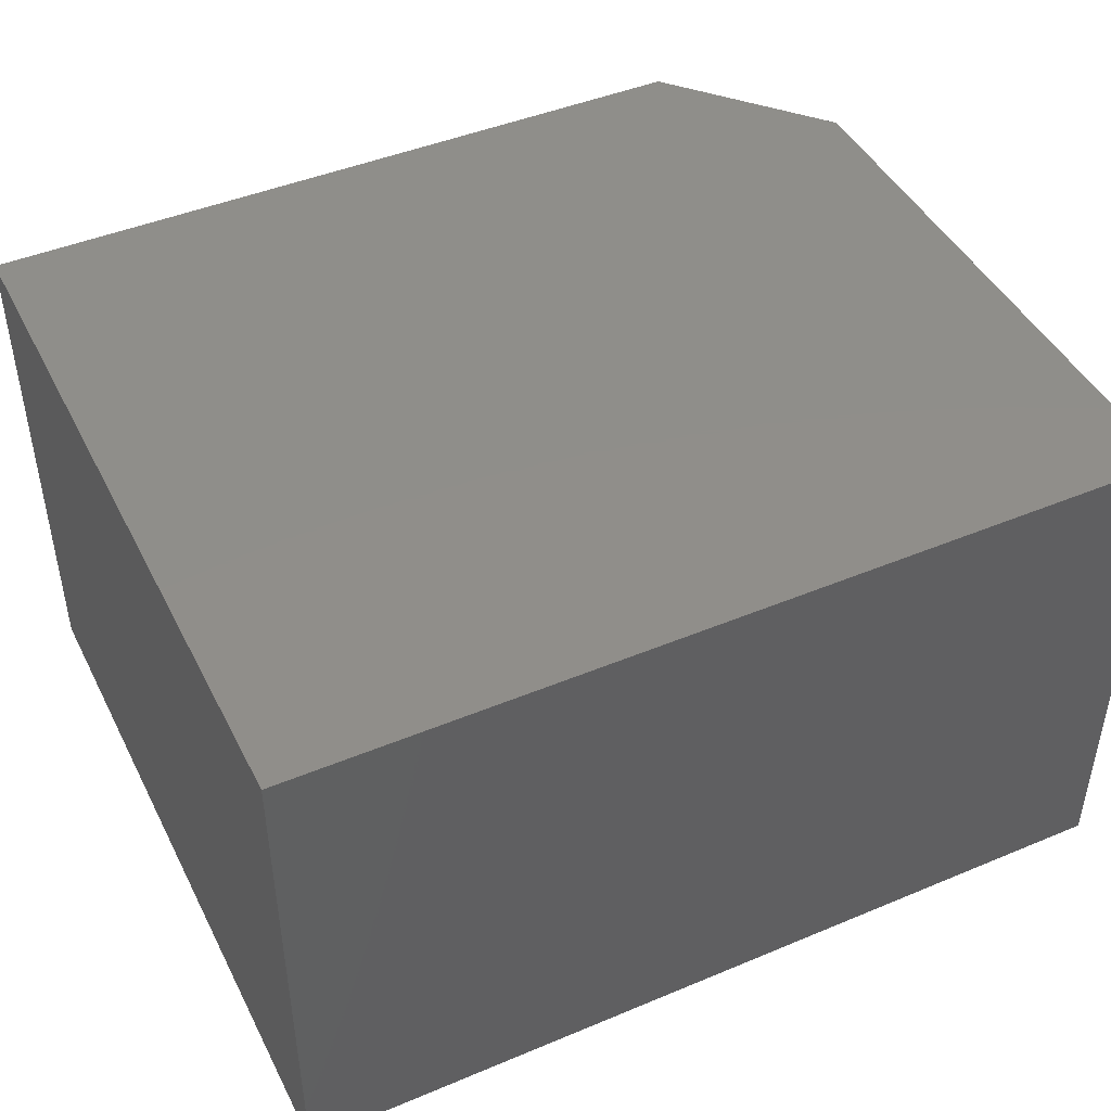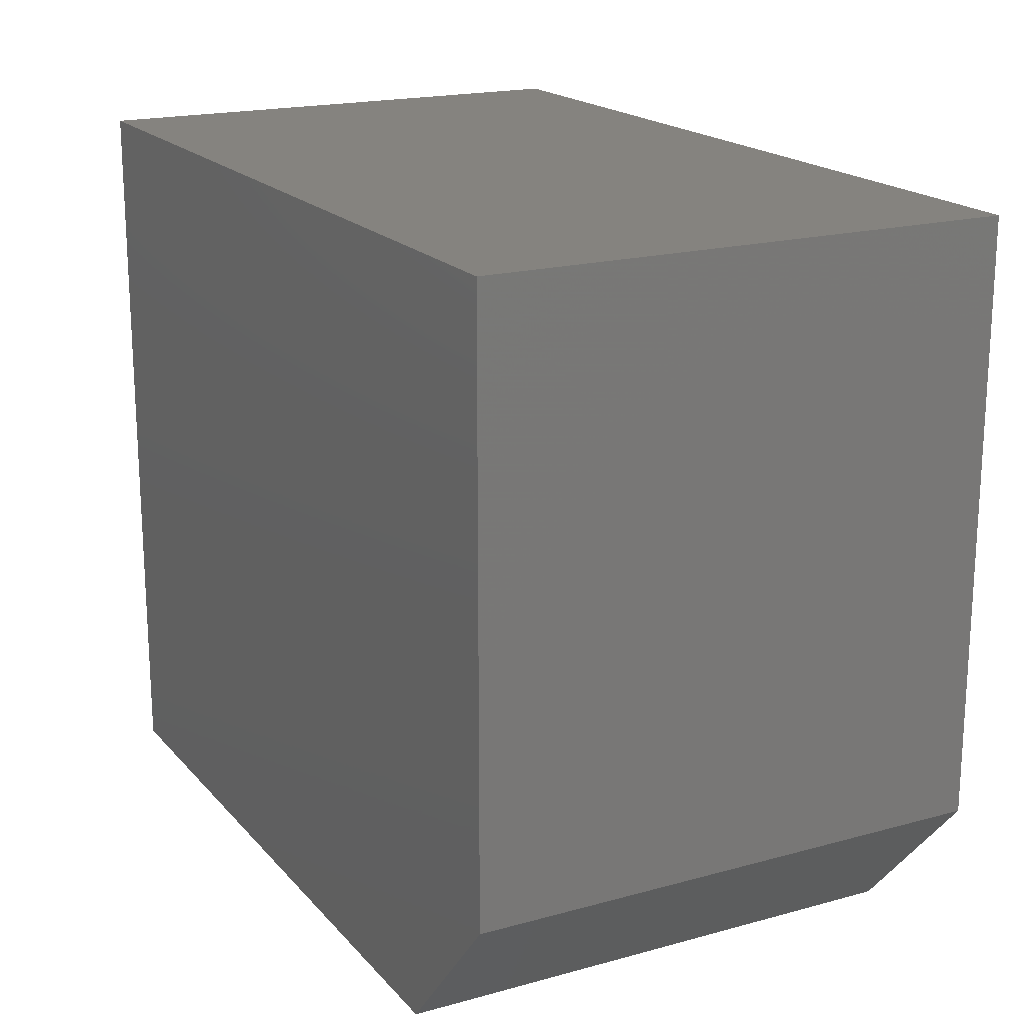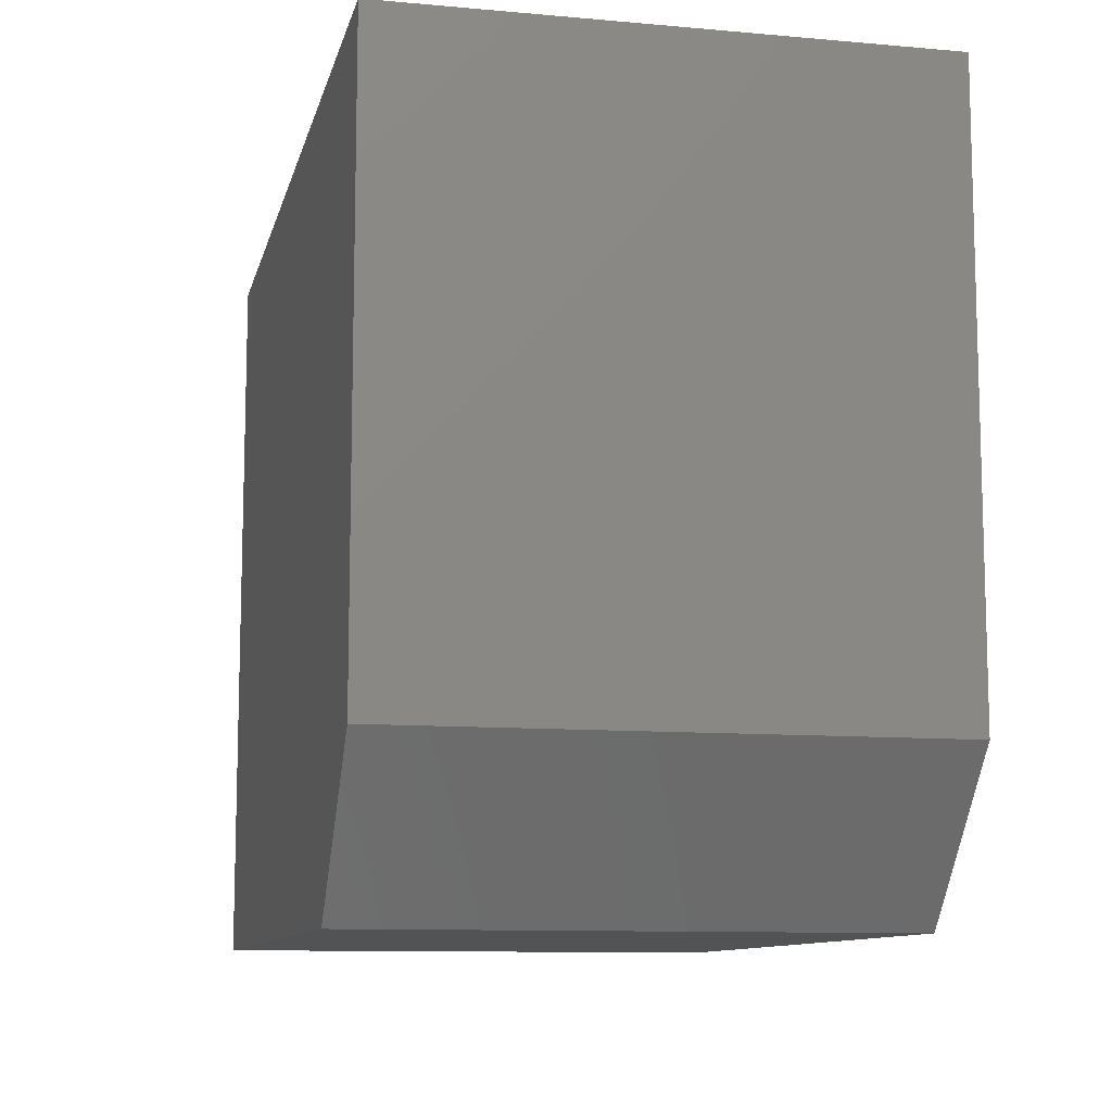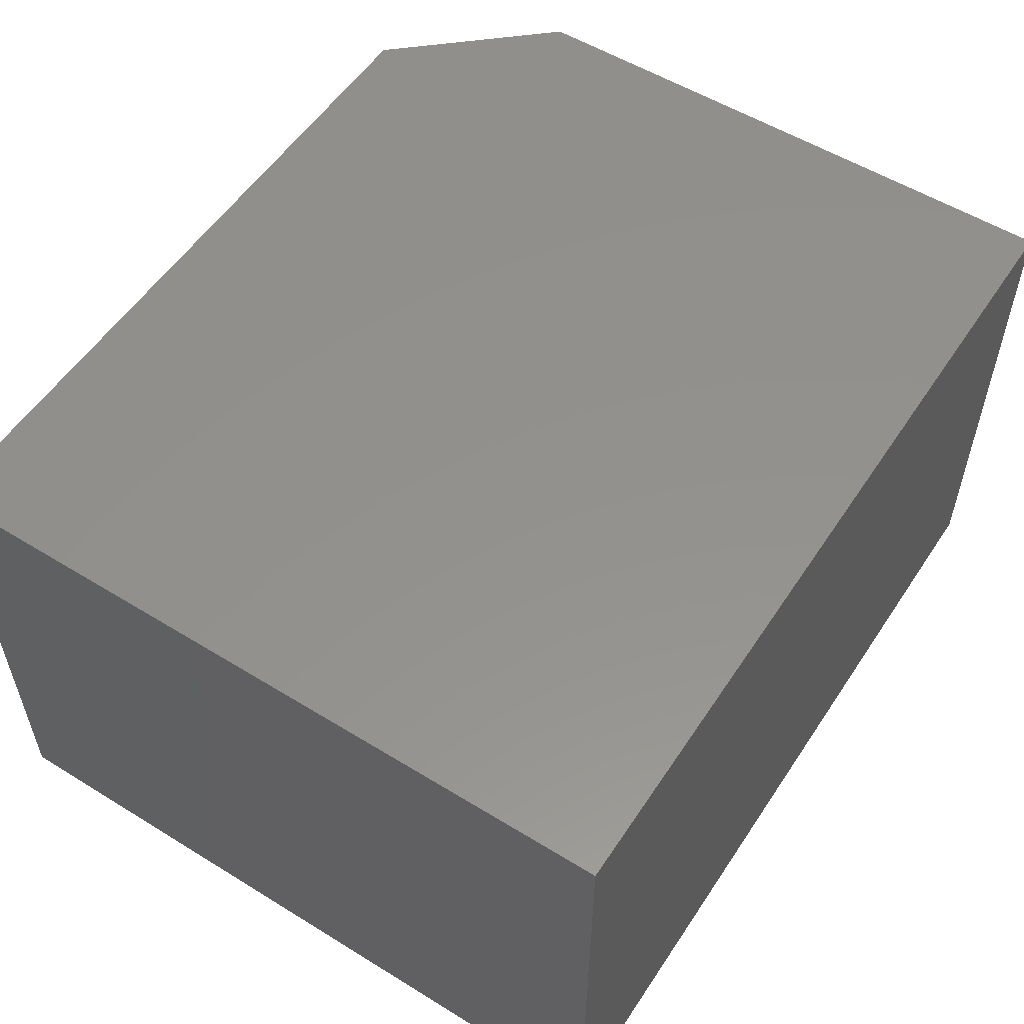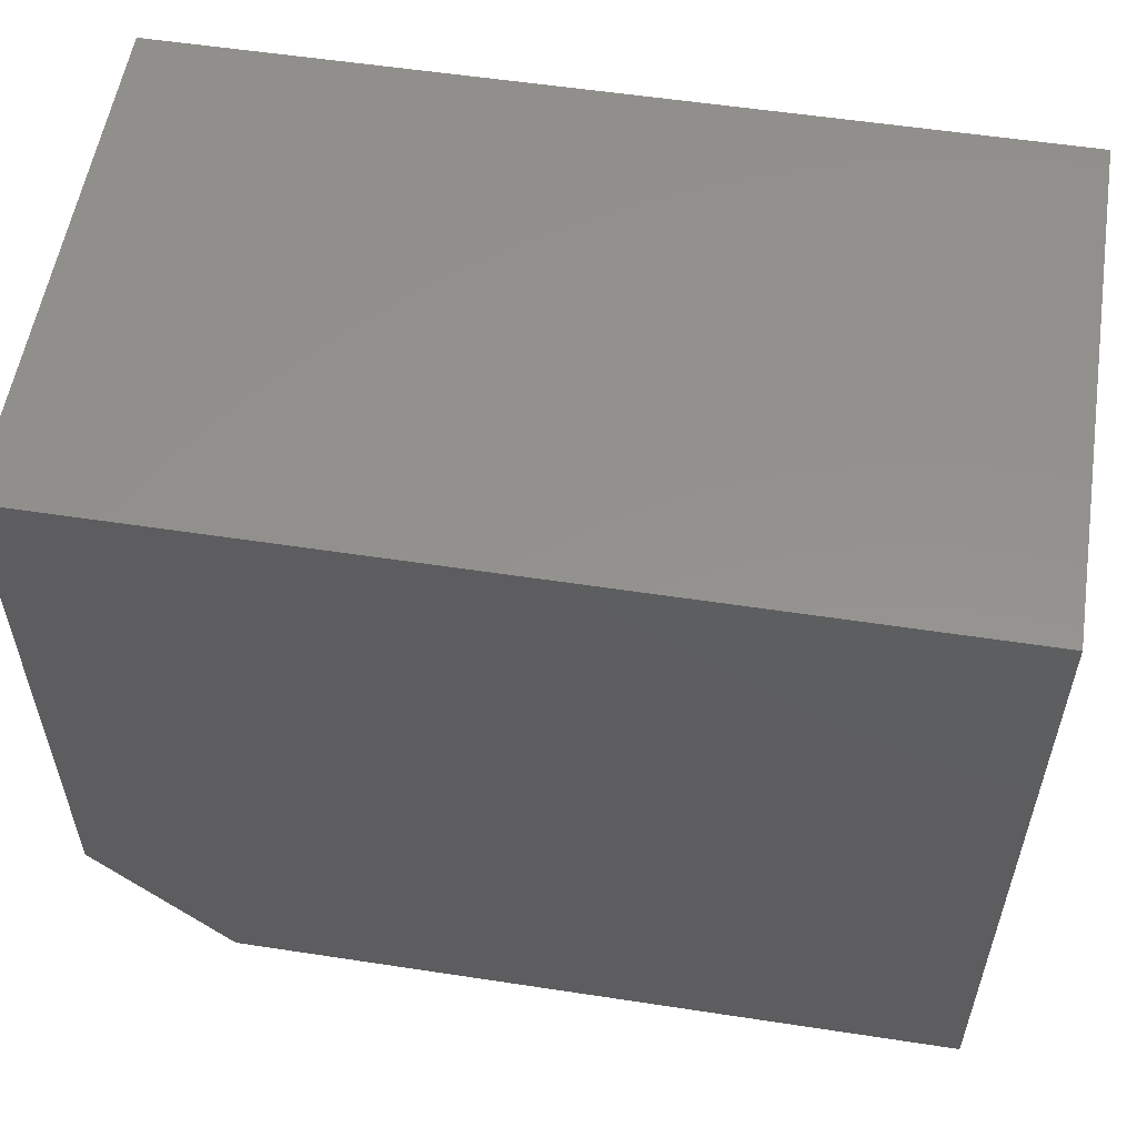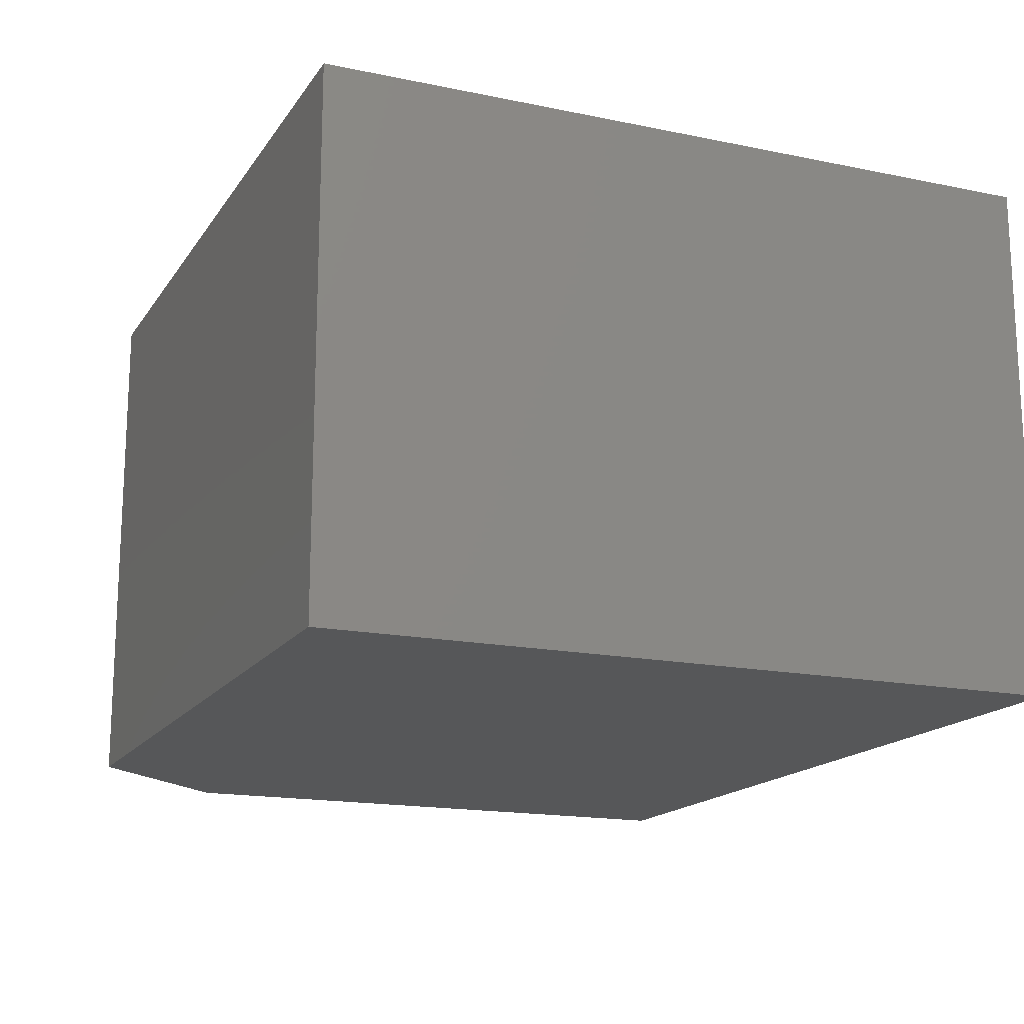
<metadata>
{"format":"stl","ext":"stl","renderer":"f3d","projection":"perspective","resolution":1024,"background":"white","views":[{"elev":45.1,"azim":-25.8,"up":"+Y"},{"elev":18.7,"azim":62.2,"up":"+Z"},{"elev":-10.3,"azim":77.3,"up":"+Z"},{"elev":55.0,"azim":-57.0,"up":"+Y"},{"elev":55.7,"azim":-170.9,"up":"+Z"},{"elev":-16.5,"azim":-112.9,"up":"+Y"}]}
</metadata>
<code>
# stl→obj: 10 verts, 16 faces
v 0 0.0625 0
v 0 0.3063 0
v 0.3438 0.0625 0
v 0.3438 0.3063 0
v 0 0.3063 0.3438
v 0.4062 0.3063 0.3438
v 0.4062 0.3063 0.07031
v 0.4062 0.0625 0.07031
v 0.4062 0.0625 0.3438
v 0 0.0625 0.3438
f 1 2 3
f 3 2 4
f 2 5 4
f 4 5 6
f 4 6 7
f 8 7 9
f 9 7 6
f 10 1 9
f 9 1 3
f 9 3 8
f 8 3 7
f 7 3 4
f 10 9 5
f 5 9 6
f 2 1 5
f 5 1 10

</code>
